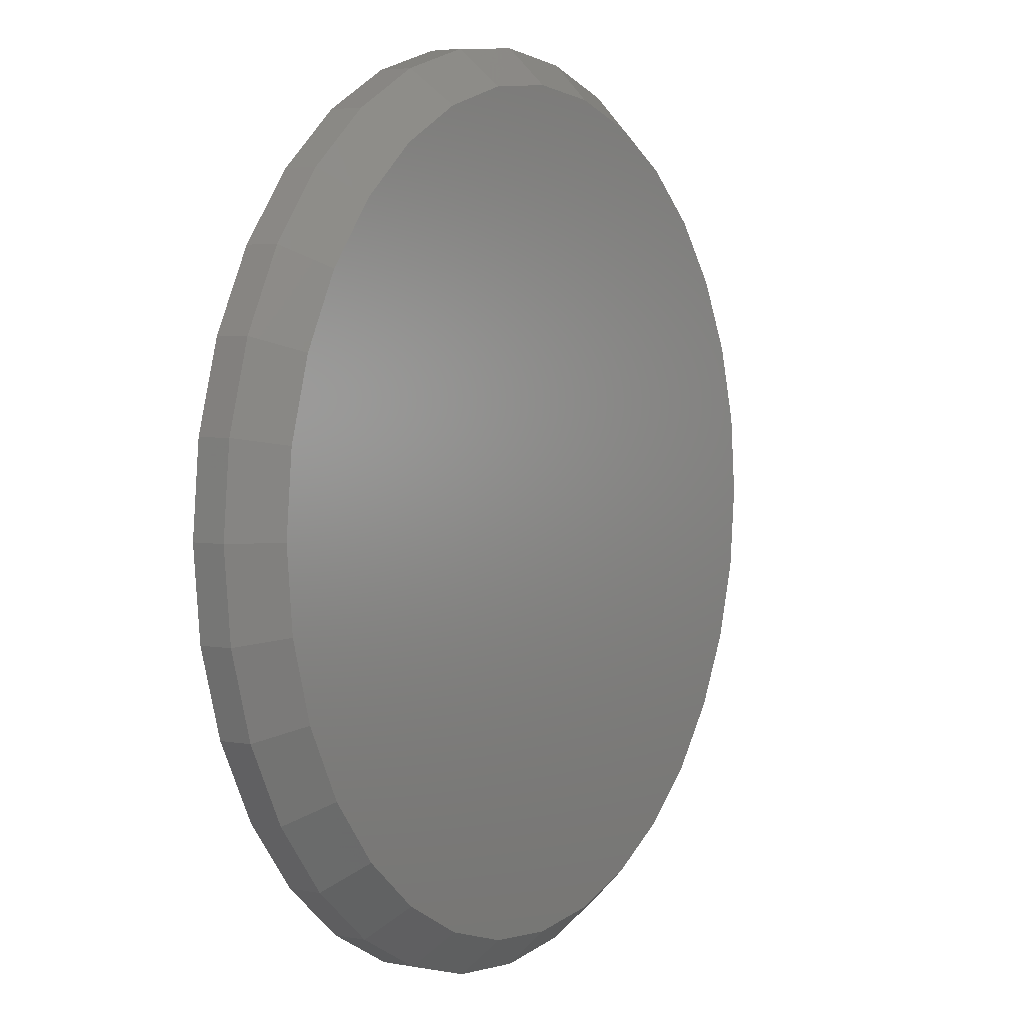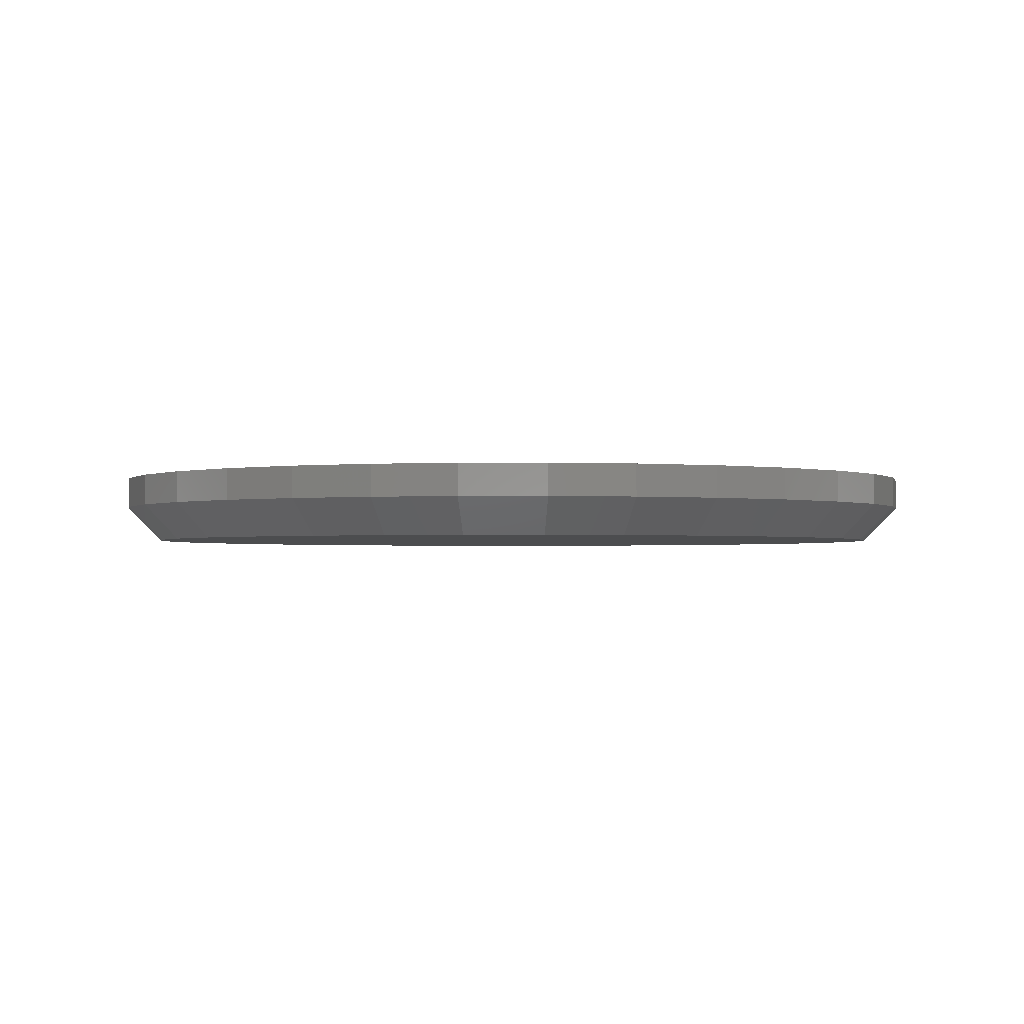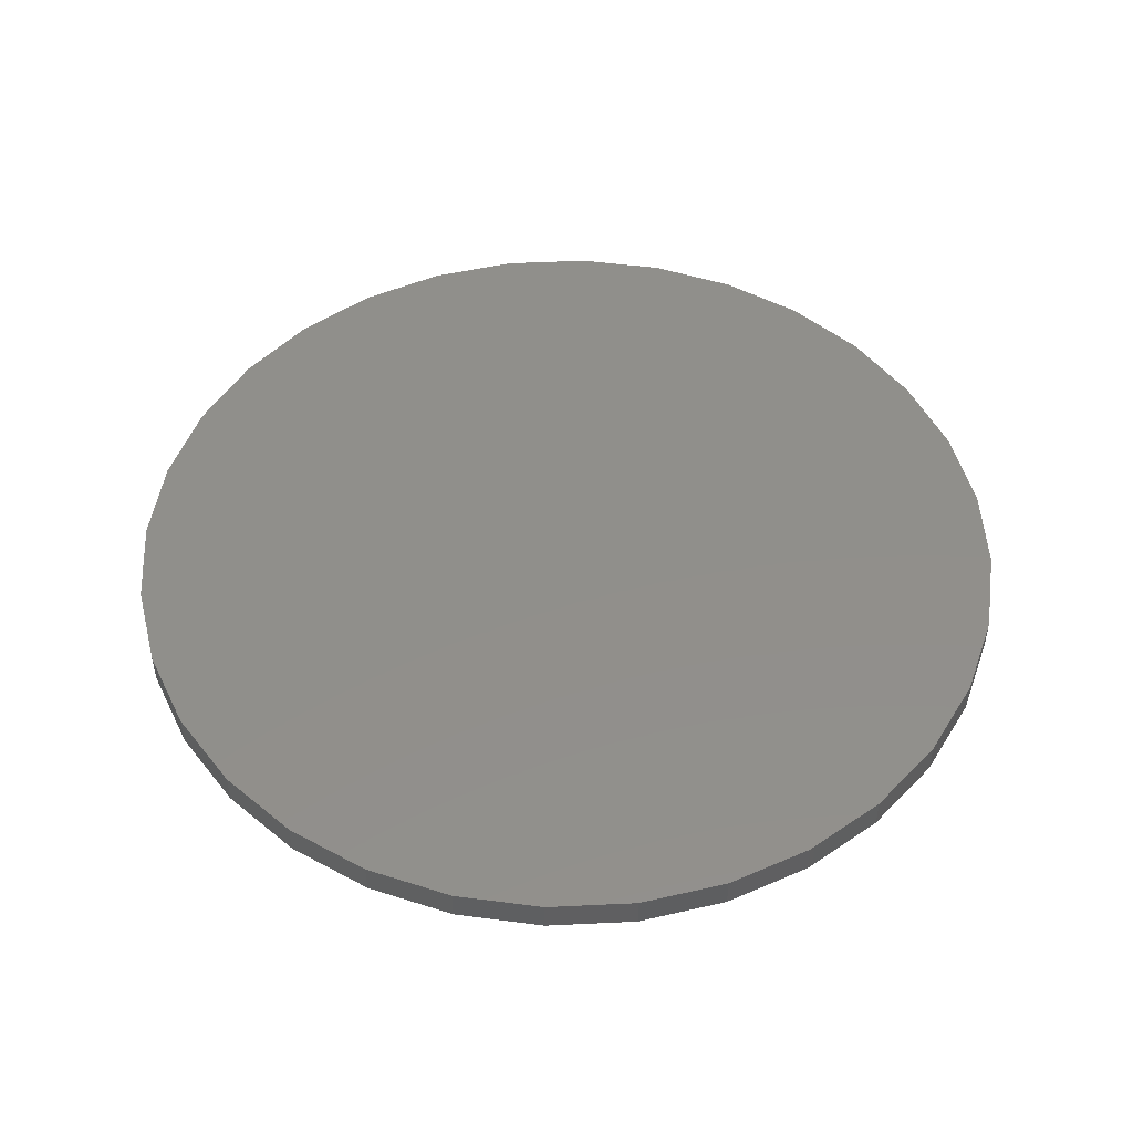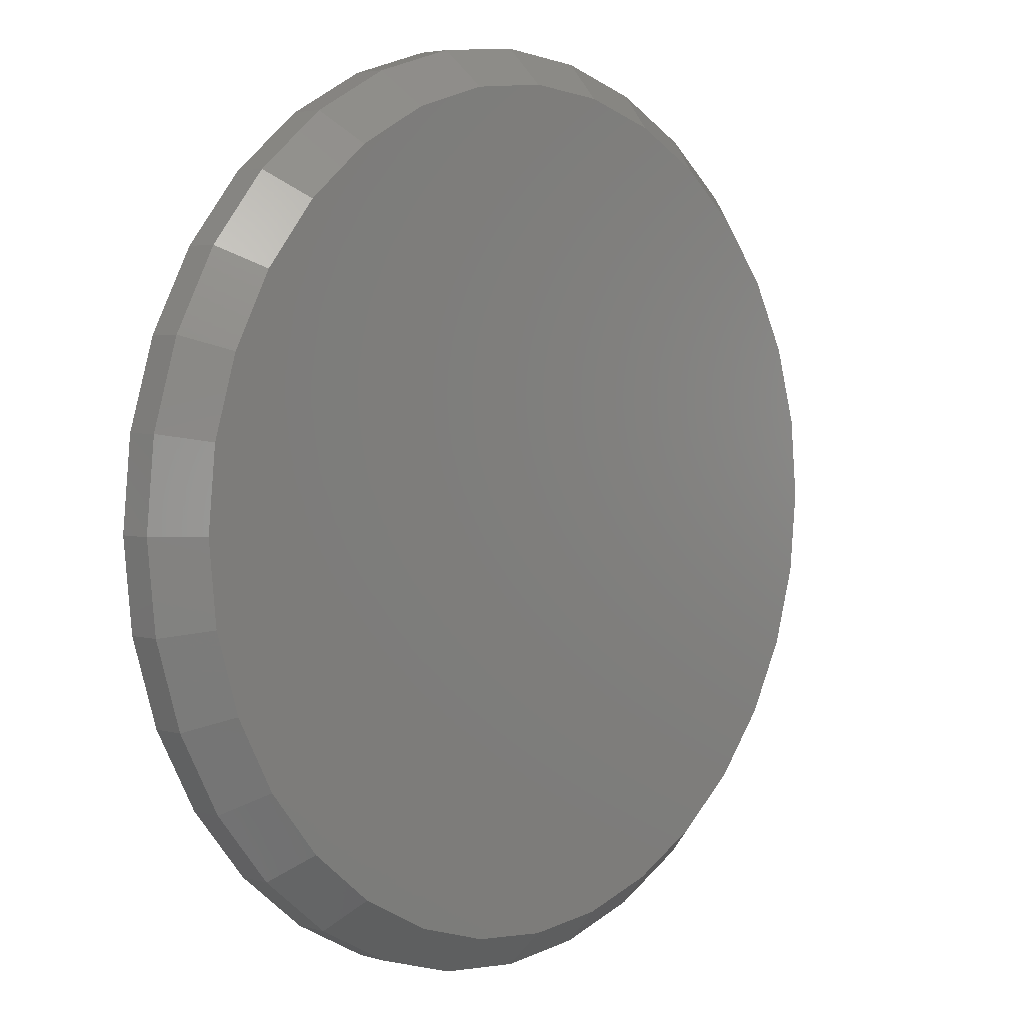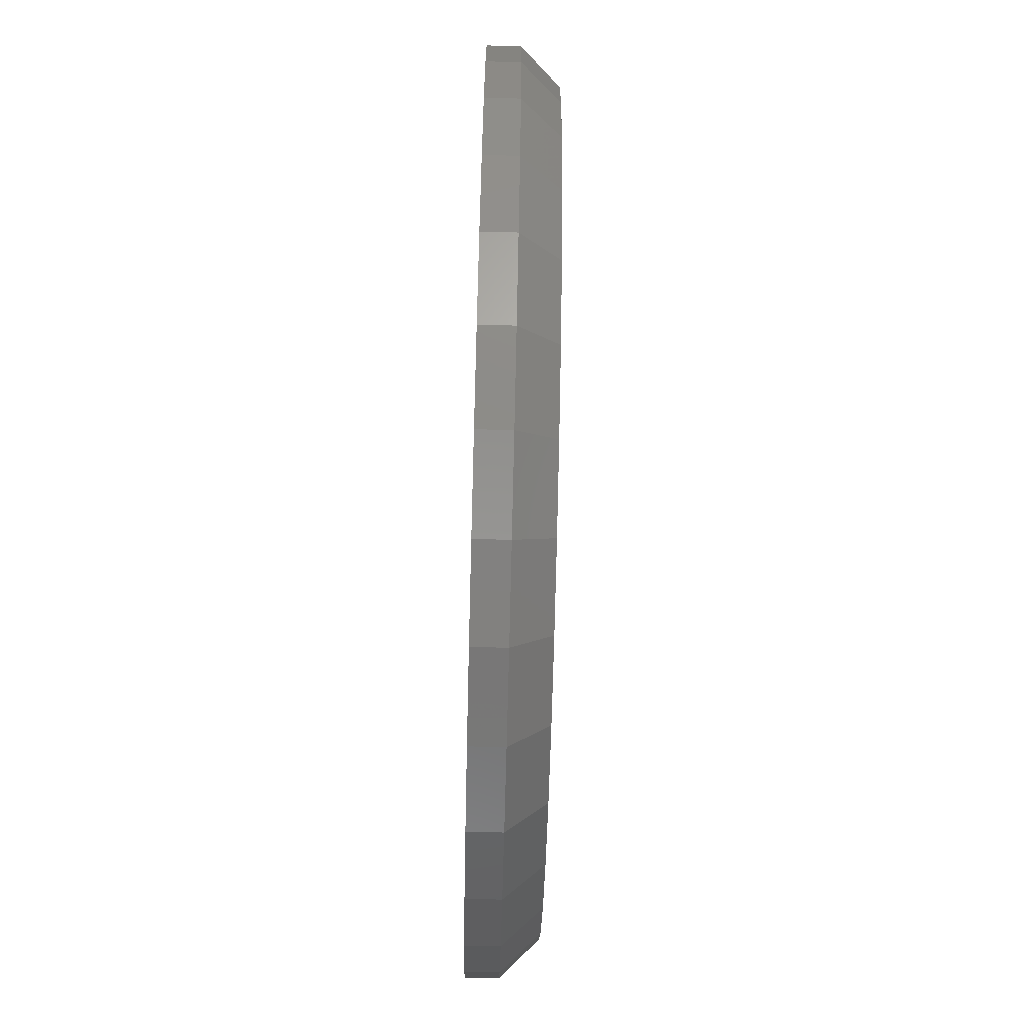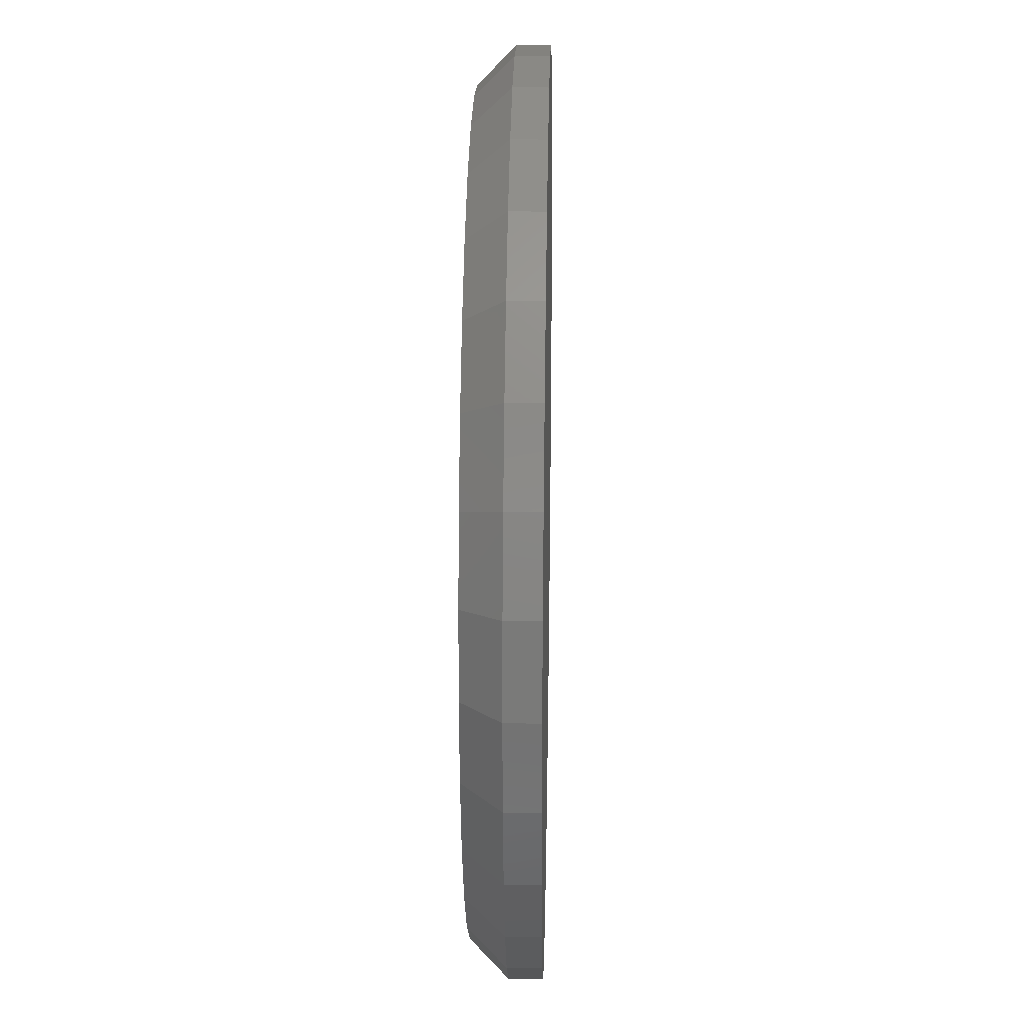
<metadata>
{"format":"stl","ext":"stl","renderer":"f3d","projection":"perspective","resolution":1024,"background":"white","views":[{"elev":4.0,"azim":-58.2,"up":"+Z"},{"elev":-1.7,"azim":-49.5,"up":"+Y"},{"elev":49.5,"azim":25.1,"up":"+Y"},{"elev":3.8,"azim":-46.6,"up":"+Z"},{"elev":-75.9,"azim":-91.4,"up":"+Z"},{"elev":22.5,"azim":91.3,"up":"+Z"}]}
</metadata>
<code>
# stl→obj: 96 verts, 188 faces
v -0.1278 -0.1172 0.682
v 0.1436 -0.1172 0.682
v 0.007895 -0.1172 0.6954
v 0.274 -0.1172 0.6425
v -0.2582 -0.1172 0.6425
v 0.3942 -0.1172 0.5782
v -0.3784 -0.1172 0.5782
v 0.4996 -0.1172 0.4917
v -0.4838 -0.1172 0.4917
v 0.5861 -0.1172 0.3863
v -0.5703 -0.1172 0.3863
v 0.6504 -0.1172 0.2661
v -0.6346 -0.1172 0.2661
v 0.6899 -0.1172 0.1357
v -0.6741 -0.1172 0.1357
v 0.7033 -0.1172 3.668e-16
v -0.6875 -0.1172 -5.278e-16
v 0.6899 -0.1172 -0.1357
v -0.6741 -0.1172 -0.1357
v 0.6504 -0.1172 -0.2661
v -0.6346 -0.1172 -0.2661
v 0.5861 -0.1172 -0.3863
v -0.5703 -0.1172 -0.3863
v 0.4996 -0.1172 -0.4917
v -0.4838 -0.1172 -0.4917
v 0.3942 -0.1172 -0.5782
v -0.3784 -0.1172 -0.5782
v 0.274 -0.1172 -0.6425
v -0.2582 -0.1172 -0.6425
v 0.1436 -0.1172 -0.682
v -0.1278 -0.1172 -0.682
v 0.007895 -0.1172 -0.6954
v 0.7658 1.674e-16 -9.282e-17
v 0.7658 -0.05469 -9.516e-16
v 0.7512 1.658e-16 -0.1479
v 0.7512 -0.05469 -0.1479
v 0.7081 1.61e-16 -0.29
v 0.7081 -0.05469 -0.29
v 0.6381 1.532e-16 -0.4211
v 0.6381 -0.05469 -0.4211
v 0.5438 1.428e-16 -0.5359
v 0.5438 -0.05469 -0.5359
v 0.429 1.3e-16 -0.6302
v 0.429 -0.05469 -0.6302
v 0.2979 1.155e-16 -0.7002
v 0.2979 -0.05469 -0.7002
v 0.1558 9.968e-17 -0.7433
v 0.1558 -0.05469 -0.7433
v 0.007895 8.327e-17 -0.7579
v 0.007895 -0.05469 -0.7579
v -0.14 6.685e-17 -0.7433
v -0.14 -0.05469 -0.7433
v -0.2821 5.107e-17 -0.7002
v -0.2821 -0.05469 -0.7002
v -0.4132 3.652e-17 -0.6302
v -0.4132 -0.05469 -0.6302
v -0.528 2.377e-17 -0.5359
v -0.528 -0.05469 -0.5359
v -0.6223 1.33e-17 -0.4211
v -0.6223 -0.05469 -0.4211
v -0.6923 5.529e-18 -0.29
v -0.6923 -0.05469 -0.29
v -0.7354 7.403e-19 -0.1479
v -0.7354 -0.05469 -0.1479
v -0.75 -8.765e-19 9.281e-17
v -0.75 -0.05469 9.281e-17
v -0.7354 7.403e-19 0.1479
v -0.7354 -0.05469 0.1479
v -0.6923 5.529e-18 0.29
v -0.6923 -0.05469 0.29
v -0.6223 1.33e-17 0.4211
v -0.6223 -0.05469 0.4211
v -0.528 2.377e-17 0.5359
v -0.528 -0.05469 0.5359
v -0.4132 3.652e-17 0.6302
v -0.4132 -0.05469 0.6302
v -0.2821 5.107e-17 0.7002
v -0.2821 -0.05469 0.7002
v -0.14 6.685e-17 0.7433
v -0.14 -0.05469 0.7433
v 0.007895 8.327e-17 0.7579
v 0.007895 -0.05469 0.7579
v 0.1558 9.968e-17 0.7433
v 0.1558 -0.05469 0.7433
v 0.2979 1.155e-16 0.7002
v 0.2979 -0.05469 0.7002
v 0.429 1.3e-16 0.6302
v 0.429 -0.05469 0.6302
v 0.5438 1.428e-16 0.5359
v 0.5438 -0.05469 0.5359
v 0.6381 1.532e-16 0.4211
v 0.6381 -0.05469 0.4211
v 0.7081 1.61e-16 0.29
v 0.7081 -0.05469 0.29
v 0.7512 1.658e-16 0.1479
v 0.7512 -0.05469 0.1479
f 1 2 3
f 2 1 4
f 4 1 5
f 4 5 6
f 6 5 7
f 6 7 8
f 8 7 9
f 8 9 10
f 10 9 11
f 10 11 12
f 12 11 13
f 12 13 14
f 14 13 15
f 14 15 16
f 16 15 17
f 16 17 18
f 18 17 19
f 18 19 20
f 20 19 21
f 20 21 22
f 22 21 23
f 22 23 24
f 24 23 25
f 24 25 26
f 26 25 27
f 26 27 28
f 28 27 29
f 28 29 30
f 30 29 31
f 30 31 32
f 33 34 35
f 35 34 36
f 35 36 37
f 37 36 38
f 37 38 39
f 39 38 40
f 39 40 41
f 41 40 42
f 41 42 43
f 43 42 44
f 43 44 45
f 45 44 46
f 45 46 47
f 47 46 48
f 47 48 49
f 49 48 50
f 49 50 51
f 51 50 52
f 51 52 53
f 53 52 54
f 53 54 55
f 55 54 56
f 55 56 57
f 57 56 58
f 57 58 59
f 59 58 60
f 59 60 61
f 61 60 62
f 61 62 63
f 63 62 64
f 63 64 65
f 65 64 66
f 65 66 67
f 67 66 68
f 67 68 69
f 69 68 70
f 69 70 71
f 71 70 72
f 71 72 73
f 73 72 74
f 73 74 75
f 75 74 76
f 75 76 77
f 77 76 78
f 77 78 79
f 79 78 80
f 79 80 81
f 81 80 82
f 81 82 83
f 83 82 84
f 83 84 85
f 85 84 86
f 85 86 87
f 87 86 88
f 87 88 89
f 89 88 90
f 89 90 91
f 91 90 92
f 91 92 93
f 93 92 94
f 93 94 95
f 95 94 96
f 95 96 33
f 33 96 34
f 32 31 50
f 50 48 32
f 40 24 42
f 42 24 26
f 42 26 44
f 24 40 22
f 22 40 38
f 22 38 20
f 20 38 36
f 20 36 18
f 18 36 34
f 18 34 16
f 23 58 25
f 25 58 56
f 25 56 27
f 58 23 60
f 60 23 21
f 60 21 62
f 62 21 19
f 62 19 64
f 64 19 17
f 64 17 66
f 50 31 52
f 52 31 29
f 52 29 54
f 54 29 27
f 54 27 56
f 32 48 30
f 30 48 46
f 30 46 28
f 28 46 44
f 28 44 26
f 3 2 82
f 82 80 3
f 72 9 74
f 74 9 7
f 74 7 76
f 9 72 11
f 11 72 70
f 11 70 13
f 13 70 68
f 13 68 15
f 15 68 66
f 15 66 17
f 10 90 8
f 8 90 88
f 8 88 6
f 90 10 92
f 92 10 12
f 92 12 94
f 94 12 14
f 94 14 96
f 96 14 16
f 96 16 34
f 82 2 84
f 84 2 4
f 84 4 86
f 86 4 6
f 86 6 88
f 3 80 1
f 1 80 78
f 1 78 5
f 5 78 76
f 5 76 7
f 81 83 79
f 49 51 47
f 47 51 53
f 47 53 45
f 45 53 55
f 45 55 43
f 43 55 57
f 43 57 41
f 41 57 59
f 41 59 39
f 39 59 61
f 39 61 37
f 37 61 63
f 37 63 35
f 35 63 65
f 35 65 33
f 33 65 67
f 33 67 95
f 95 67 69
f 95 69 93
f 93 69 71
f 93 71 91
f 91 71 73
f 91 73 89
f 89 73 75
f 89 75 87
f 87 75 77
f 87 77 85
f 85 77 79
f 85 79 83

</code>
